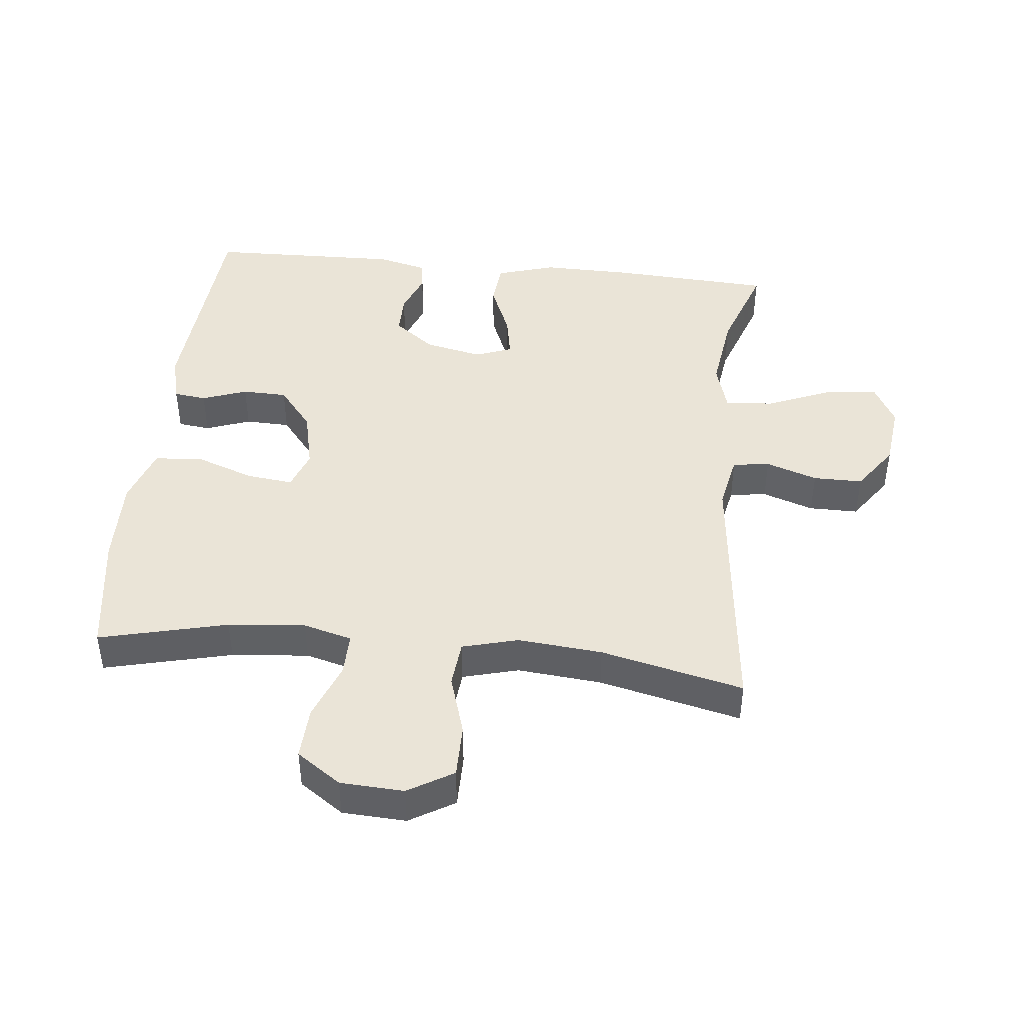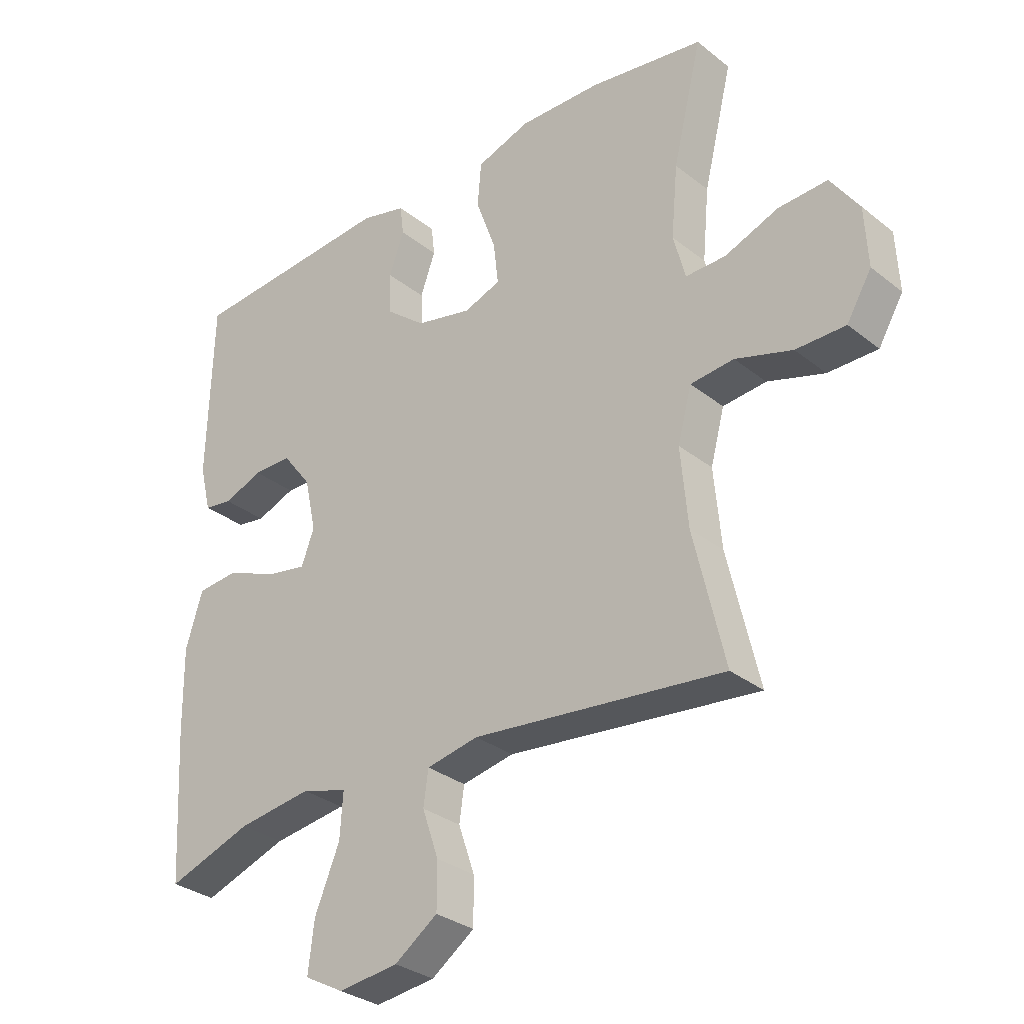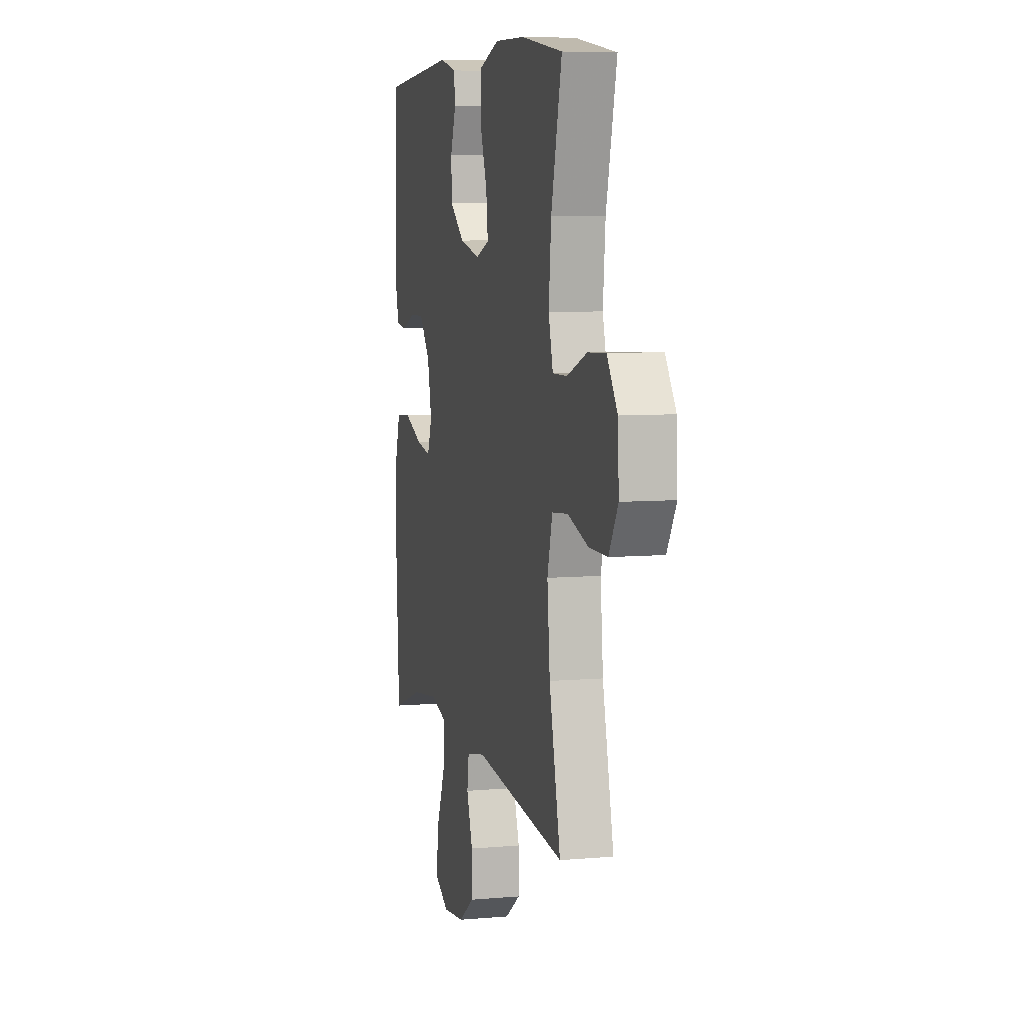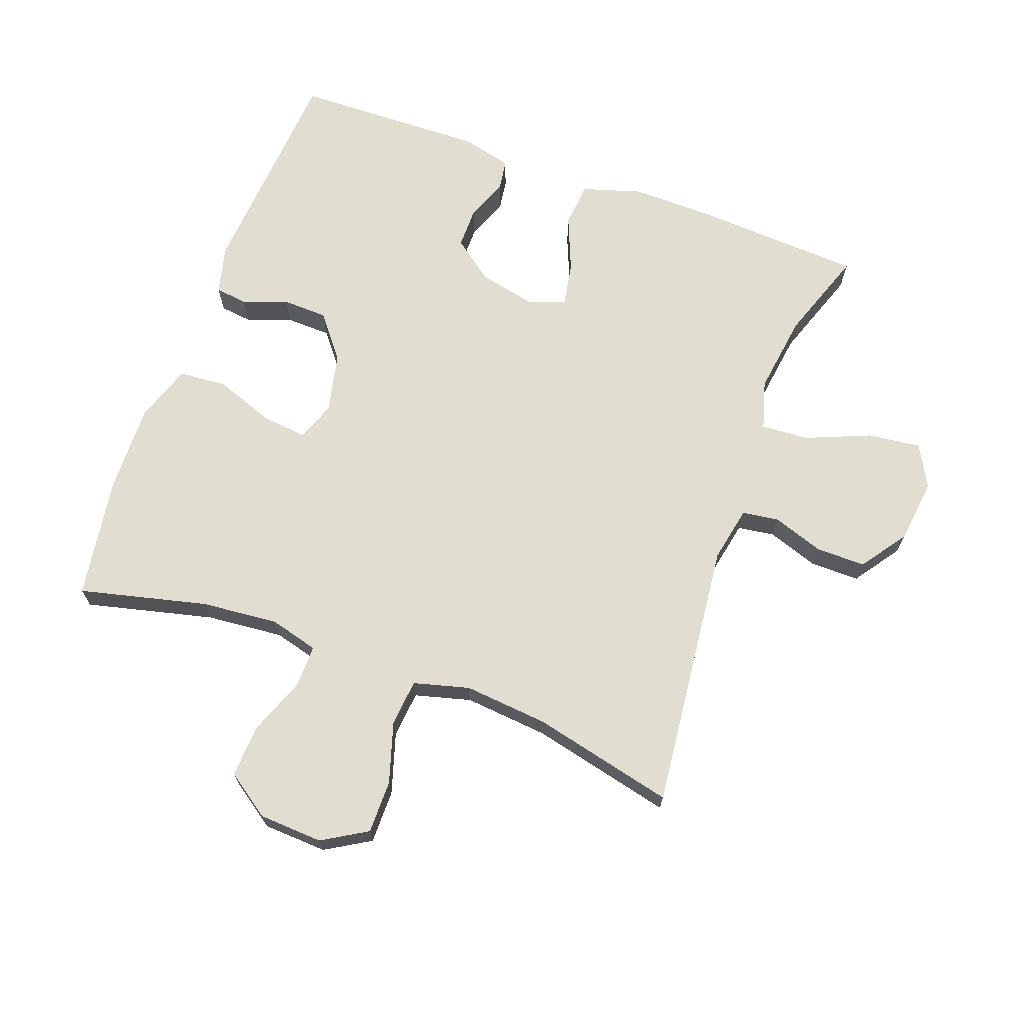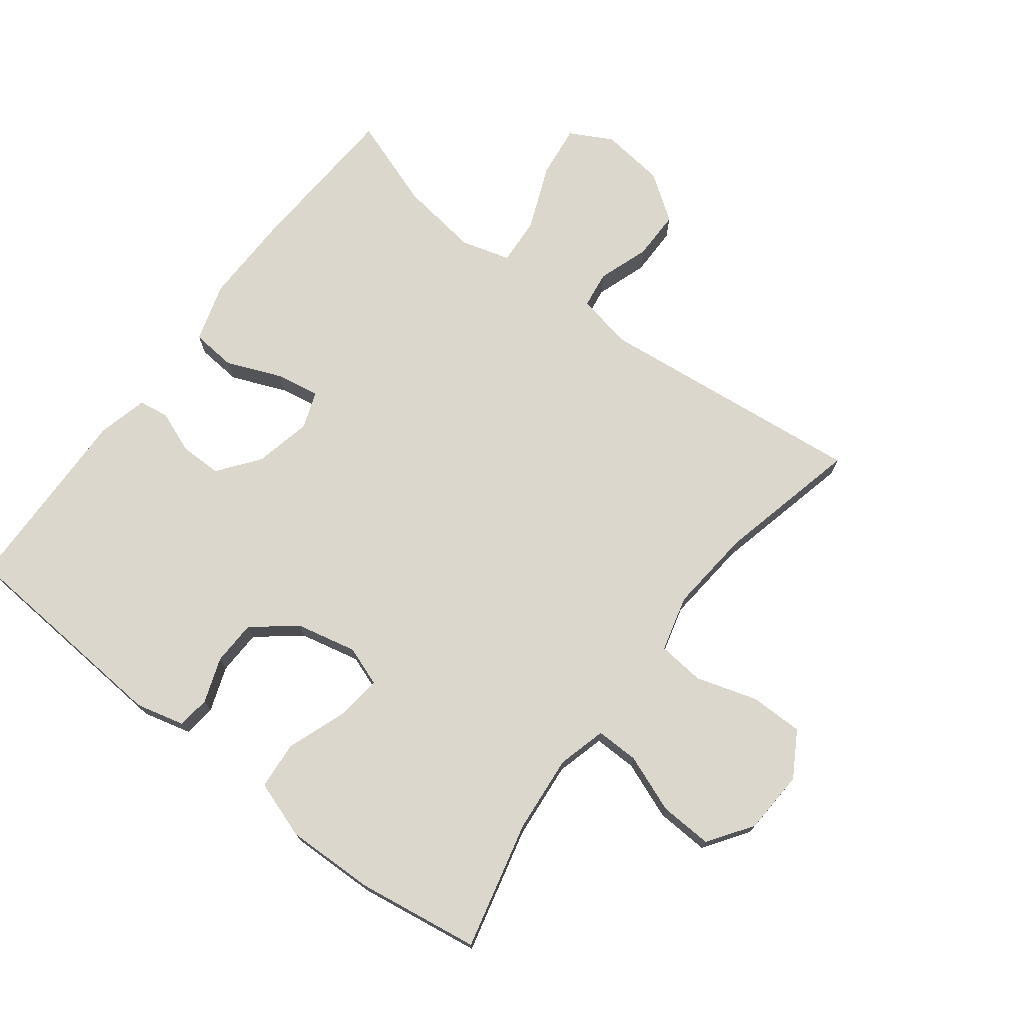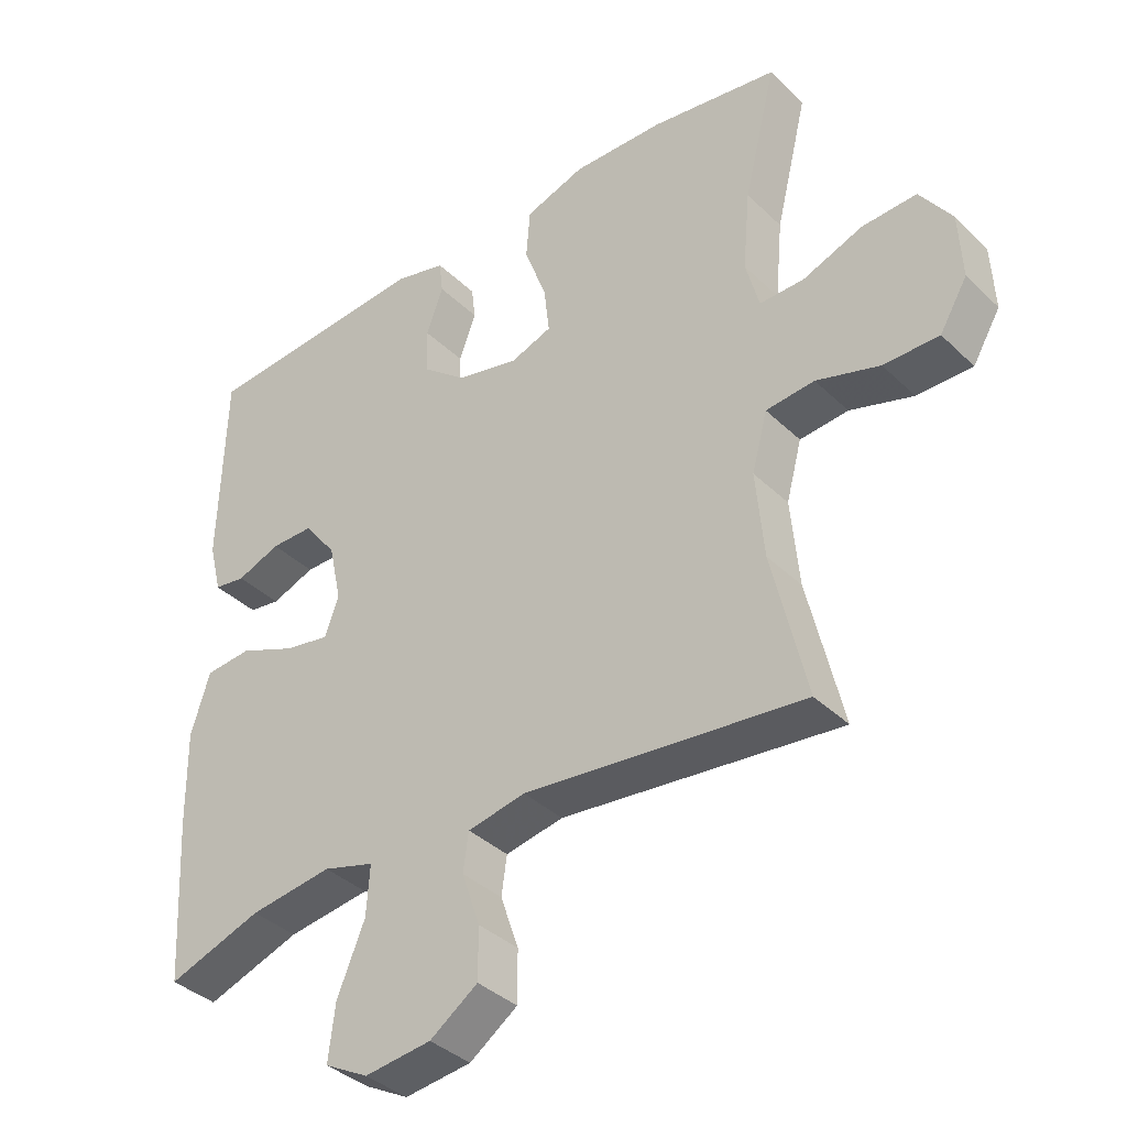
<metadata>
{"format":"obj","ext":"obj","renderer":"f3d","projection":"perspective","resolution":1024,"background":"white","views":[{"elev":43.8,"azim":96.0,"up":"+Y"},{"elev":-31.0,"azim":41.7,"up":"+Z"},{"elev":7.1,"azim":75.8,"up":"+Z"},{"elev":68.8,"azim":110.1,"up":"+Y"},{"elev":73.3,"azim":37.4,"up":"+Y"},{"elev":-37.6,"azim":39.6,"up":"+Z"}]}
</metadata>
<code>
v -0.5 0.07 0.5
v -0.158 0.07 0.525
v -0.083 0.07 0.506
v -0.077 0.07 0.456
v -0.102 0.07 0.387
v -0.1 0.07 0.318
v -0.034 0.07 0.265
v 0.059 0.07 0.244
v 0.12 0.07 0.266
v 0.112 0.07 0.337
v 0.079 0.07 0.428
v 0.085 0.07 0.502
v 0.174 0.07 0.532
v 0.31 0.07 0.529
v 0.5 0.07 0.5
v 0.452 0.07 0.303
v 0.441 0.07 0.184
v 0.461 0.07 0.109
v 0.527 0.07 0.11
v 0.616 0.07 0.144
v 0.697 0.07 0.148
v 0.744 0.07 0.08
v 0.749 0.07 -0.018
v 0.708 0.07 -0.087
v 0.626 0.07 -0.087
v 0.532 0.07 -0.058
v 0.46 0.07 -0.065
v 0.437 0.07 -0.151
v 0.449 0.07 -0.281
v 0.5 0.07 -0.5
v 0.085 0.07 -0.455
v -0.001 0.07 -0.472
v -0.009 0.07 -0.529
v 0.018 0.07 -0.608
v 0.018 0.07 -0.684
v -0.053 0.07 -0.734
v -0.152 0.07 -0.746
v -0.217 0.07 -0.711
v -0.207 0.07 -0.629
v -0.166 0.07 -0.53
v -0.161 0.07 -0.456
v -0.237 0.07 -0.434
v -0.36 0.07 -0.451
v -0.5 0.07 -0.5
v -0.514 0.07 -0.252
v -0.516 0.07 -0.113
v -0.488 0.07 -0.022
v -0.419 0.07 -0.016
v -0.334 0.07 -0.051
v -0.267 0.07 -0.063
v -0.246 0.07 -0.006
v -0.265 0.07 0.082
v -0.313 0.07 0.145
v -0.377 0.07 0.145
v -0.442 0.07 0.12
v -0.489 0.07 0.127
v -0.508 0.07 0.204
v -0.5 0 0.5
v -0.158 0 0.525
v -0.083 0 0.506
v -0.077 0 0.456
v -0.102 0 0.387
v -0.1 0 0.318
v -0.034 0 0.265
v 0.059 0 0.244
v 0.12 0 0.266
v 0.112 0 0.337
v 0.079 0 0.428
v 0.085 0 0.502
v 0.174 0 0.532
v 0.31 0 0.529
v 0.5 0 0.5
v 0.452 0 0.303
v 0.441 0 0.184
v 0.461 0 0.109
v 0.527 0 0.11
v 0.616 0 0.144
v 0.697 0 0.148
v 0.744 0 0.08
v 0.749 0 -0.018
v 0.708 0 -0.087
v 0.626 0 -0.087
v 0.532 0 -0.058
v 0.46 0 -0.065
v 0.437 0 -0.151
v 0.449 0 -0.281
v 0.5 0 -0.5
v 0.085 0 -0.455
v -0.001 0 -0.472
v -0.009 0 -0.529
v 0.018 0 -0.608
v 0.018 0 -0.684
v -0.053 0 -0.734
v -0.152 0 -0.746
v -0.217 0 -0.711
v -0.207 0 -0.629
v -0.166 0 -0.53
v -0.161 0 -0.456
v -0.237 0 -0.434
v -0.36 0 -0.451
v -0.5 0 -0.5
v -0.514 0 -0.252
v -0.516 0 -0.113
v -0.488 0 -0.022
v -0.419 0 -0.016
v -0.334 0 -0.051
v -0.267 0 -0.063
v -0.246 0 -0.006
v -0.265 0 0.082
v -0.313 0 0.145
v -0.377 0 0.145
v -0.442 0 0.12
v -0.489 0 0.127
v -0.508 0 0.204
f 3 4 5
f 2 3 5
f 1 2 5
f 57 1 5
f 56 57 5
f 55 56 5
f 54 55 5
f 53 54 5 6
f 52 53 6 7
f 51 52 7 8
f 50 51 8 9
f 47 48 49
f 46 47 49
f 45 46 49
f 44 45 49
f 43 44 49
f 42 43 49 50
f 41 42 50 9
f 38 39 40
f 37 38 40
f 36 37 40
f 35 36 40
f 34 35 40
f 33 34 40
f 32 33 40 41
f 31 32 41 9
f 29 30 31 9
f 24 25 26
f 23 24 26
f 22 23 26
f 21 22 26
f 20 21 26
f 19 20 26
f 18 19 26 27
f 17 18 27 28
f 14 15 16
f 13 14 16
f 12 13 16
f 11 12 16
f 10 11 16
f 10 16 17
f 28 29 9 10
f 10 17 28
f 62 61 60
f 62 60 59
f 62 59 58
f 62 58 114
f 62 114 113
f 62 113 112
f 62 112 111
f 63 62 111 110
f 64 63 110 109
f 65 64 109 108
f 66 65 108 107
f 106 105 104
f 106 104 103
f 106 103 102
f 106 102 101
f 106 101 100
f 107 106 100 99
f 66 107 99 98
f 97 96 95
f 97 95 94
f 97 94 93
f 97 93 92
f 97 92 91
f 97 91 90
f 98 97 90 89
f 66 98 89 88
f 66 88 87 86
f 83 82 81
f 83 81 80
f 83 80 79
f 83 79 78
f 83 78 77
f 83 77 76
f 84 83 76 75
f 85 84 75 74
f 73 72 71
f 73 71 70
f 73 70 69
f 73 69 68
f 73 68 67
f 74 73 67
f 67 66 86 85
f 85 74 67
f 1 58 59 2
f 2 59 60 3
f 3 60 61 4
f 4 61 62 5
f 5 62 63 6
f 6 63 64 7
f 7 64 65 8
f 8 65 66 9
f 9 66 67 10
f 10 67 68 11
f 11 68 69 12
f 12 69 70 13
f 13 70 71 14
f 14 71 72 15
f 15 72 73 16
f 16 73 74 17
f 17 74 75 18
f 18 75 76 19
f 19 76 77 20
f 20 77 78 21
f 21 78 79 22
f 22 79 80 23
f 23 80 81 24
f 24 81 82 25
f 25 82 83 26
f 26 83 84 27
f 27 84 85 28
f 28 85 86 29
f 29 86 87 30
f 30 87 88 31
f 31 88 89 32
f 32 89 90 33
f 33 90 91 34
f 34 91 92 35
f 35 92 93 36
f 36 93 94 37
f 37 94 95 38
f 38 95 96 39
f 39 96 97 40
f 40 97 98 41
f 41 98 99 42
f 42 99 100 43
f 43 100 101 44
f 44 101 102 45
f 45 102 103 46
f 46 103 104 47
f 47 104 105 48
f 48 105 106 49
f 49 106 107 50
f 50 107 108 51
f 51 108 109 52
f 52 109 110 53
f 53 110 111 54
f 54 111 112 55
f 55 112 113 56
f 56 113 114 57
f 57 114 58 1

</code>
